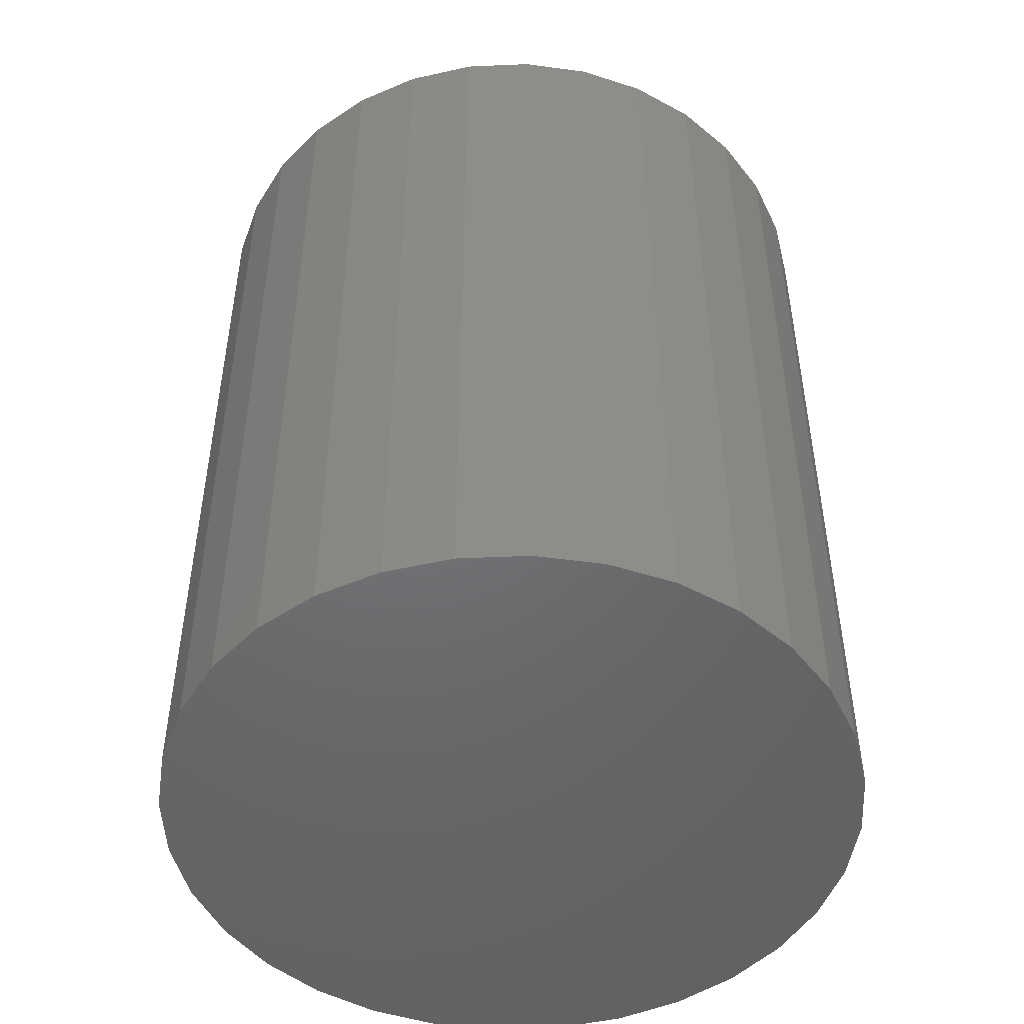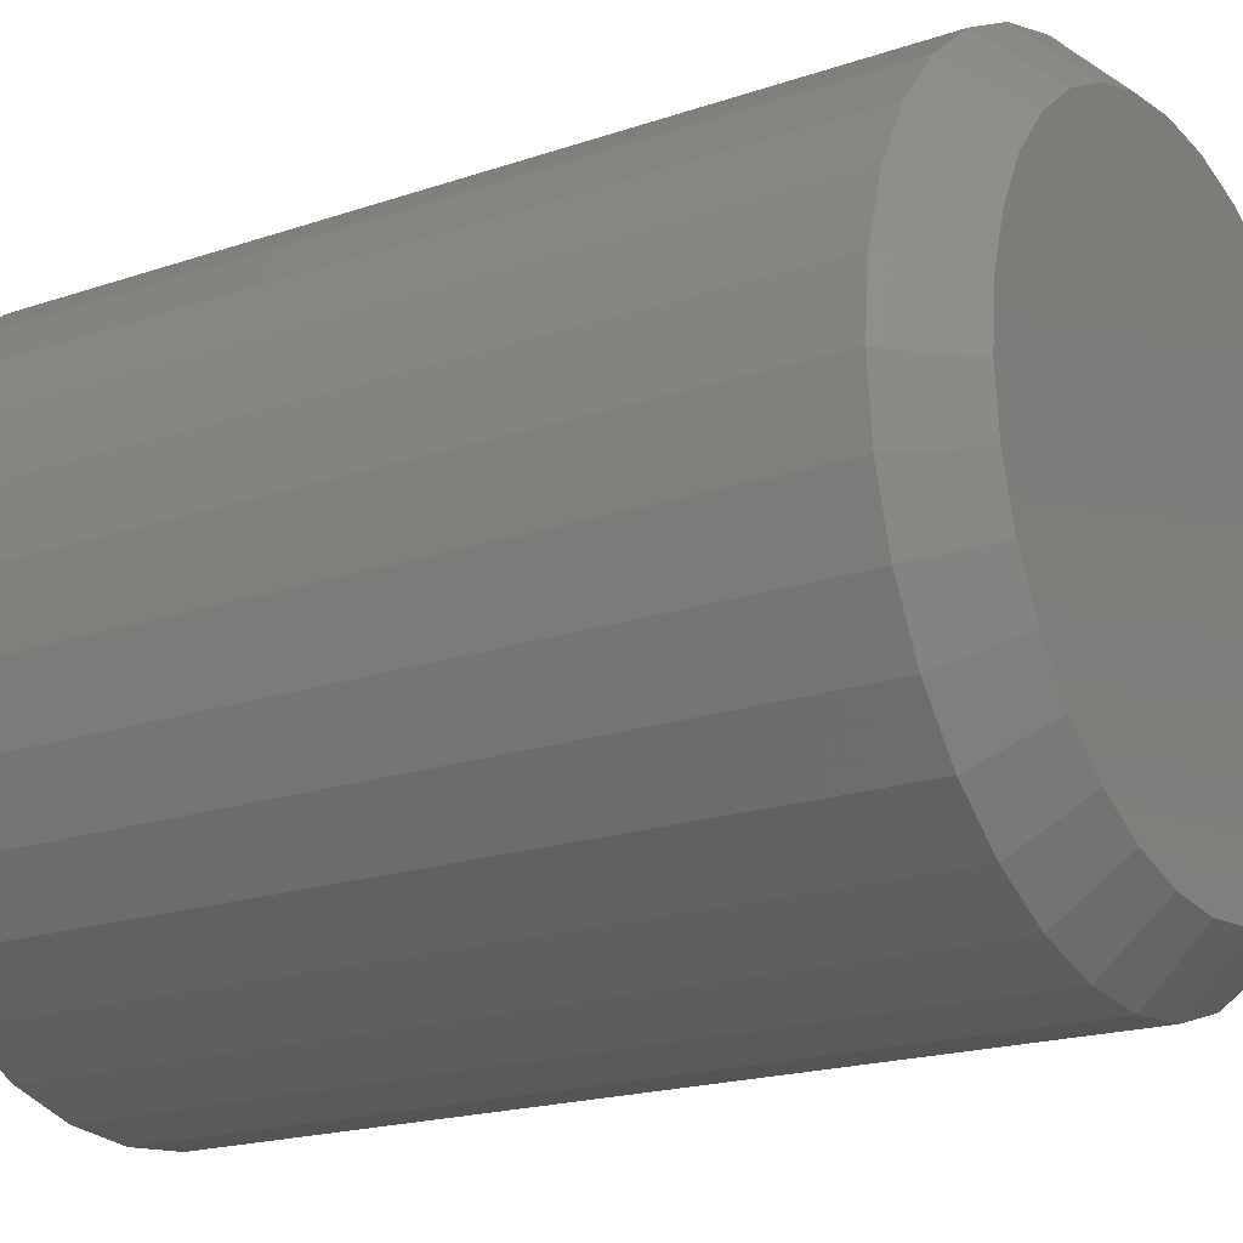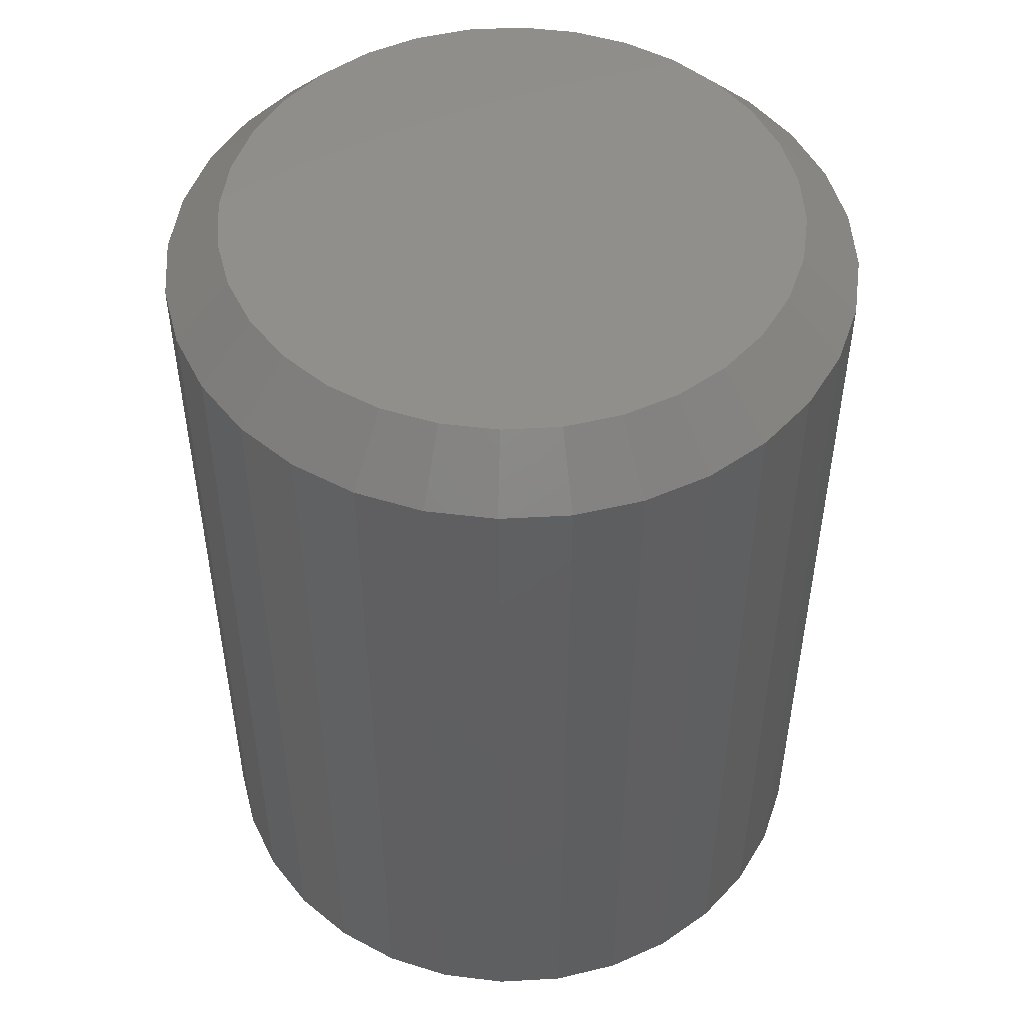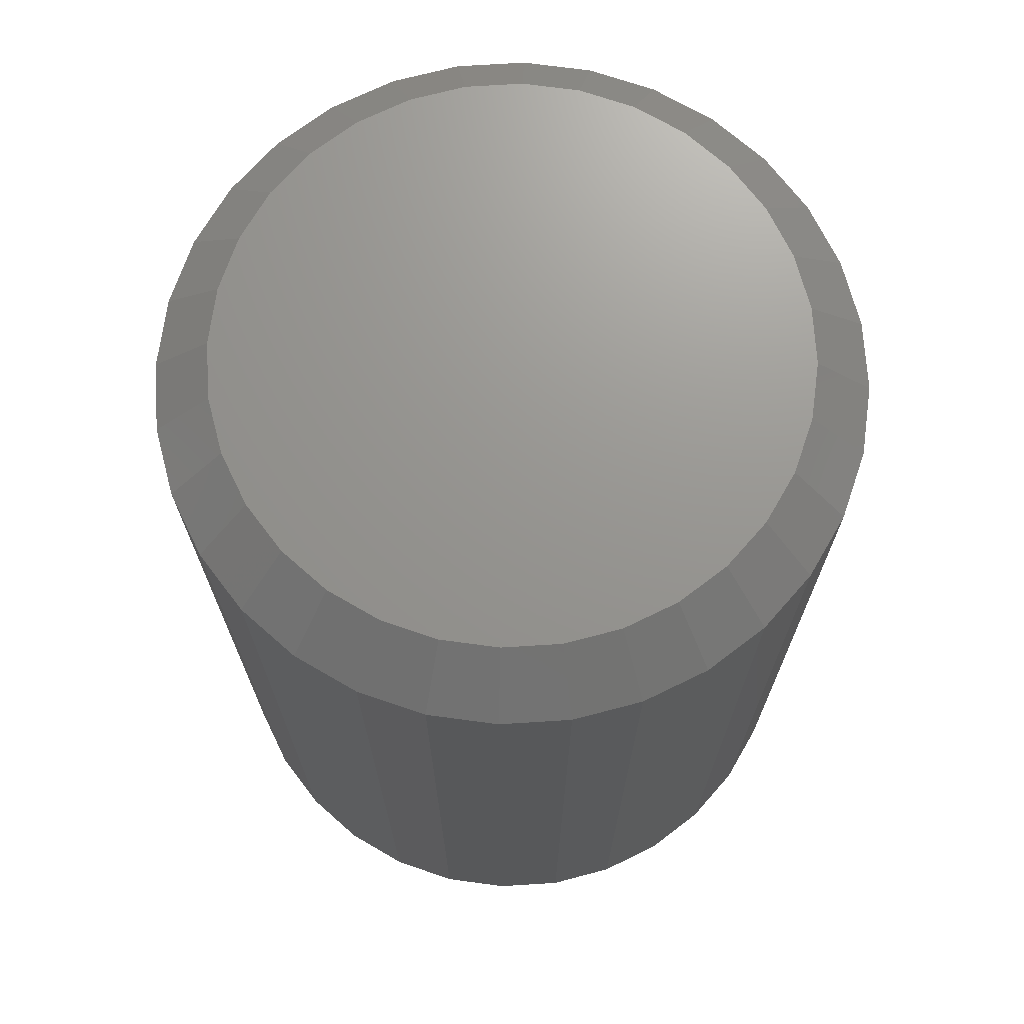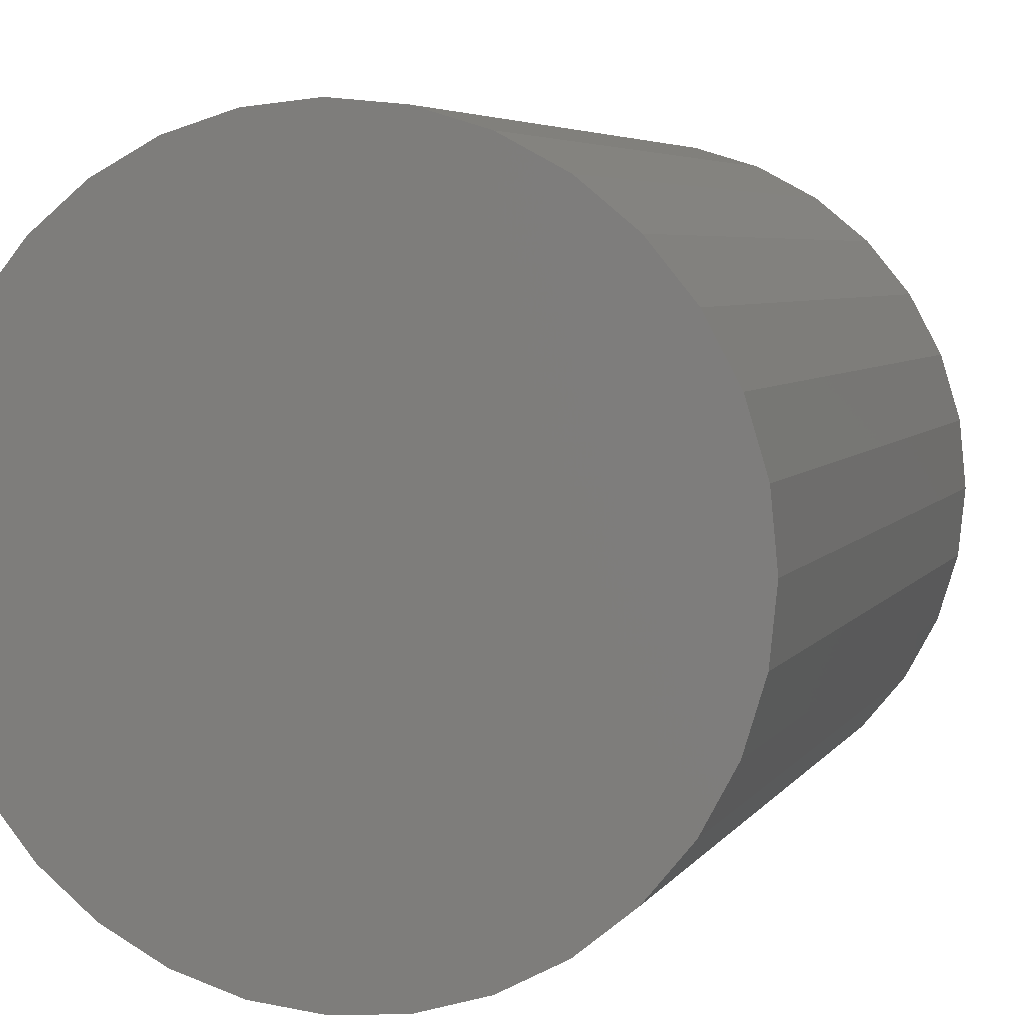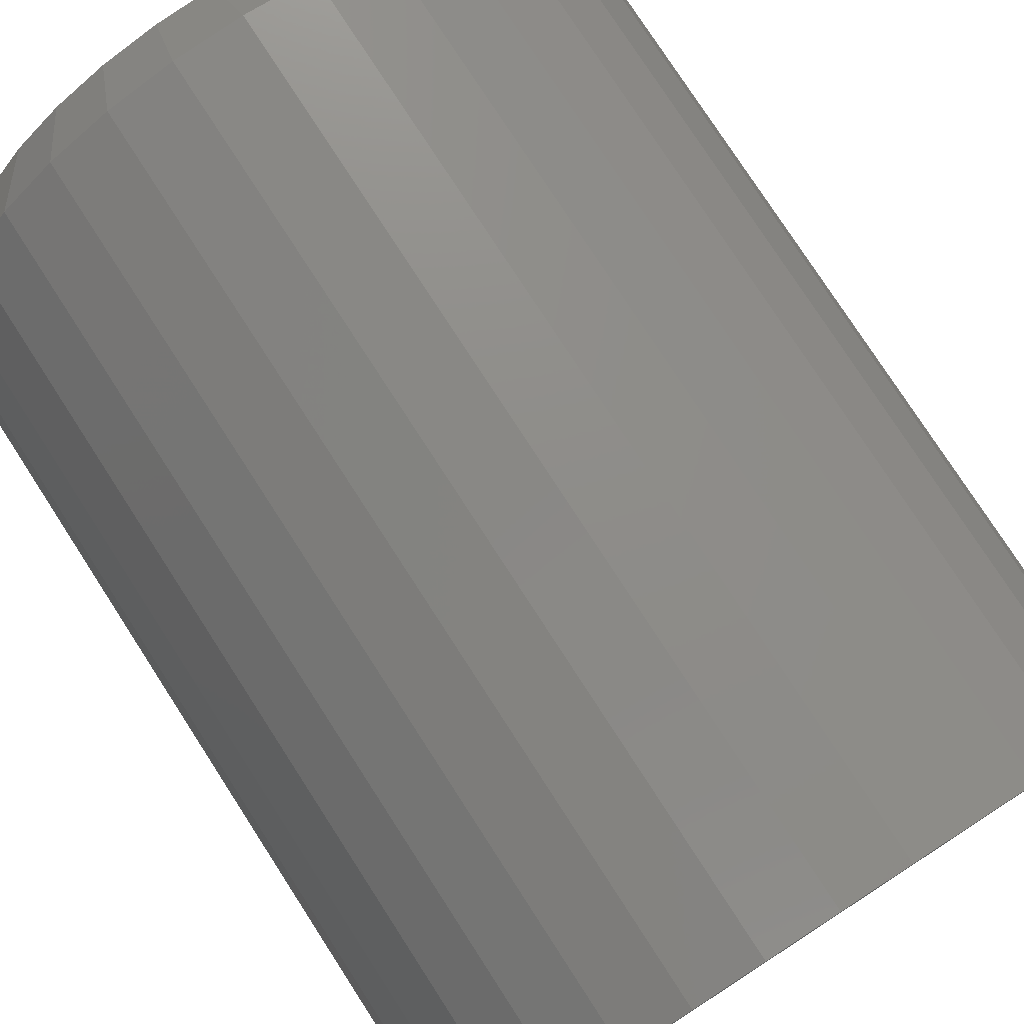
<metadata>
{"format":"stl","ext":"stl","renderer":"f3d","projection":"perspective","resolution":1024,"background":"white","views":[{"elev":-49.0,"azim":-36.6,"up":"+Y"},{"elev":-19.1,"azim":122.9,"up":"+Z"},{"elev":49.8,"azim":-155.4,"up":"+Y"},{"elev":70.8,"azim":-9.2,"up":"+Y"},{"elev":5.0,"azim":17.8,"up":"+Z"},{"elev":77.8,"azim":-32.9,"up":"+Z"}]}
</metadata>
<code>
# stl→obj: 96 verts, 188 faces
v 0.4349 1.651e-16 0.105
v 0.4423 1.661e-16 0.1072
v 0.45 1.67e-16 0.108
v 0.4577 1.678e-16 0.1072
v 0.4651 1.685e-16 0.105
v 0.428 1.642e-16 0.1013
v 0.472 1.69e-16 0.1013
v 0.422 1.632e-16 0.09639
v 0.478 1.694e-16 0.09639
v 0.4171 1.623e-16 0.0904
v 0.4829 1.697e-16 0.0904
v 0.4135 1.616e-16 0.08356
v 0.4865 1.697e-16 0.08356
v 0.4112 1.609e-16 0.07614
v 0.4888 1.695e-16 0.07614
v 0.4865 1.68e-16 0.05328
v 0.4135 1.599e-16 0.05328
v 0.4888 1.687e-16 0.0607
v 0.4171 1.599e-16 0.04644
v 0.4829 1.672e-16 0.04644
v 0.422 1.601e-16 0.04045
v 0.478 1.663e-16 0.04045
v 0.428 1.605e-16 0.03553
v 0.472 1.654e-16 0.03553
v 0.4349 1.611e-16 0.03188
v 0.4651 1.644e-16 0.03188
v 0.4423 1.618e-16 0.02963
v 0.45 1.626e-16 0.02887
v 0.4577 1.635e-16 0.02963
v 0.4112 1.6e-16 0.0607
v 0.4104 1.604e-16 0.06842
v 0.4896 1.692e-16 0.06842
v 0.4974 -0.007812 0.06842
v 0.4974 -0.125 0.06842
v 0.4965 -0.007812 0.05918
v 0.4965 -0.125 0.05918
v 0.4938 -0.007812 0.05029
v 0.4938 -0.125 0.05029
v 0.4894 -0.007812 0.0421
v 0.4894 -0.125 0.0421
v 0.4835 -0.007812 0.03493
v 0.4835 -0.125 0.03493
v 0.4763 -0.007812 0.02904
v 0.4763 -0.125 0.02904
v 0.4681 -0.007812 0.02466
v 0.4681 -0.125 0.02466
v 0.4592 -0.007812 0.02196
v 0.4592 -0.125 0.02196
v 0.45 -0.007812 0.02105
v 0.45 -0.125 0.02105
v 0.4408 -0.007812 0.02196
v 0.4408 -0.125 0.02196
v 0.4319 -0.007812 0.02466
v 0.4319 -0.125 0.02466
v 0.4237 -0.007812 0.02904
v 0.4237 -0.125 0.02904
v 0.4165 -0.007812 0.03493
v 0.4165 -0.125 0.03493
v 0.4106 -0.007812 0.0421
v 0.4106 -0.125 0.0421
v 0.4062 -0.007812 0.05029
v 0.4062 -0.125 0.05029
v 0.4035 -0.007812 0.05918
v 0.4035 -0.125 0.05918
v 0.4026 -0.007812 0.06842
v 0.4026 -0.125 0.06842
v 0.4035 -0.007812 0.07766
v 0.4035 -0.125 0.07766
v 0.4062 -0.007812 0.08655
v 0.4062 -0.125 0.08655
v 0.4106 -0.007812 0.09474
v 0.4106 -0.125 0.09474
v 0.4165 -0.007812 0.1019
v 0.4165 -0.125 0.1019
v 0.4237 -0.007812 0.1078
v 0.4237 -0.125 0.1078
v 0.4319 -0.007812 0.1122
v 0.4319 -0.125 0.1122
v 0.4408 -0.007812 0.1149
v 0.4408 -0.125 0.1149
v 0.45 -0.007812 0.1158
v 0.45 -0.125 0.1158
v 0.4592 -0.007812 0.1149
v 0.4592 -0.125 0.1149
v 0.4681 -0.007812 0.1122
v 0.4681 -0.125 0.1122
v 0.4763 -0.007812 0.1078
v 0.4763 -0.125 0.1078
v 0.4835 -0.007812 0.1019
v 0.4835 -0.125 0.1019
v 0.4894 -0.007812 0.09474
v 0.4894 -0.125 0.09474
v 0.4938 -0.007812 0.08655
v 0.4938 -0.125 0.08655
v 0.4965 -0.007812 0.07766
v 0.4965 -0.125 0.07766
f 1 2 3
f 1 3 4
f 5 1 4
f 6 1 5
f 7 6 5
f 8 6 7
f 9 8 7
f 10 8 9
f 11 10 9
f 12 10 11
f 13 12 11
f 14 12 13
f 15 14 13
f 16 17 18
f 19 17 16
f 20 19 16
f 21 19 20
f 22 21 20
f 23 21 22
f 24 23 22
f 25 23 24
f 26 25 24
f 27 25 26
f 28 27 26
f 29 28 26
f 17 30 18
f 18 30 31
f 18 31 32
f 32 31 14
f 32 14 15
f 33 34 35
f 35 34 36
f 35 36 37
f 37 36 38
f 37 38 39
f 39 38 40
f 39 40 41
f 41 40 42
f 41 42 43
f 43 42 44
f 43 44 45
f 45 44 46
f 45 46 47
f 47 46 48
f 47 48 49
f 49 48 50
f 49 50 51
f 51 50 52
f 51 52 53
f 53 52 54
f 53 54 55
f 55 54 56
f 55 56 57
f 57 56 58
f 57 58 59
f 59 58 60
f 59 60 61
f 61 60 62
f 61 62 63
f 63 62 64
f 63 64 65
f 65 64 66
f 65 66 67
f 67 66 68
f 67 68 69
f 69 68 70
f 69 70 71
f 71 70 72
f 71 72 73
f 73 72 74
f 73 74 75
f 75 74 76
f 75 76 77
f 77 76 78
f 77 78 79
f 79 78 80
f 79 80 81
f 81 80 82
f 81 82 83
f 83 82 84
f 83 84 85
f 85 84 86
f 85 86 87
f 87 86 88
f 87 88 89
f 89 88 90
f 89 90 91
f 91 90 92
f 91 92 93
f 93 92 94
f 93 94 95
f 95 94 96
f 95 96 33
f 33 96 34
f 31 63 65
f 31 30 63
f 33 18 32
f 33 35 18
f 17 61 63
f 17 63 30
f 19 57 59
f 59 61 19
f 19 61 17
f 25 53 55
f 25 55 23
f 55 21 23
f 27 49 51
f 51 53 27
f 27 53 25
f 26 45 47
f 26 47 29
f 47 28 29
f 24 41 43
f 43 45 24
f 24 45 26
f 16 37 39
f 16 39 20
f 39 22 20
f 35 37 18
f 18 37 16
f 57 19 21
f 21 55 57
f 49 27 28
f 28 47 49
f 41 24 22
f 22 39 41
f 32 95 33
f 32 15 95
f 65 14 31
f 65 67 14
f 13 93 95
f 13 95 15
f 11 89 91
f 91 93 11
f 11 93 13
f 5 85 87
f 5 87 7
f 87 9 7
f 4 81 83
f 83 85 4
f 4 85 5
f 1 77 79
f 1 79 2
f 79 3 2
f 6 73 75
f 75 77 6
f 6 77 1
f 12 69 71
f 12 71 10
f 71 8 10
f 67 69 14
f 14 69 12
f 89 11 9
f 9 87 89
f 81 4 3
f 3 79 81
f 73 6 8
f 8 71 73
f 82 80 78
f 84 82 78
f 84 78 86
f 86 78 76
f 86 76 88
f 88 76 74
f 88 74 90
f 90 74 72
f 90 72 92
f 92 72 70
f 92 70 94
f 94 70 68
f 94 68 96
f 36 62 38
f 38 62 60
f 38 60 40
f 40 60 58
f 40 58 42
f 42 58 56
f 42 56 44
f 44 56 54
f 44 54 46
f 46 54 52
f 46 52 50
f 46 50 48
f 96 68 34
f 34 68 66
f 34 66 36
f 36 66 64
f 36 64 62

</code>
